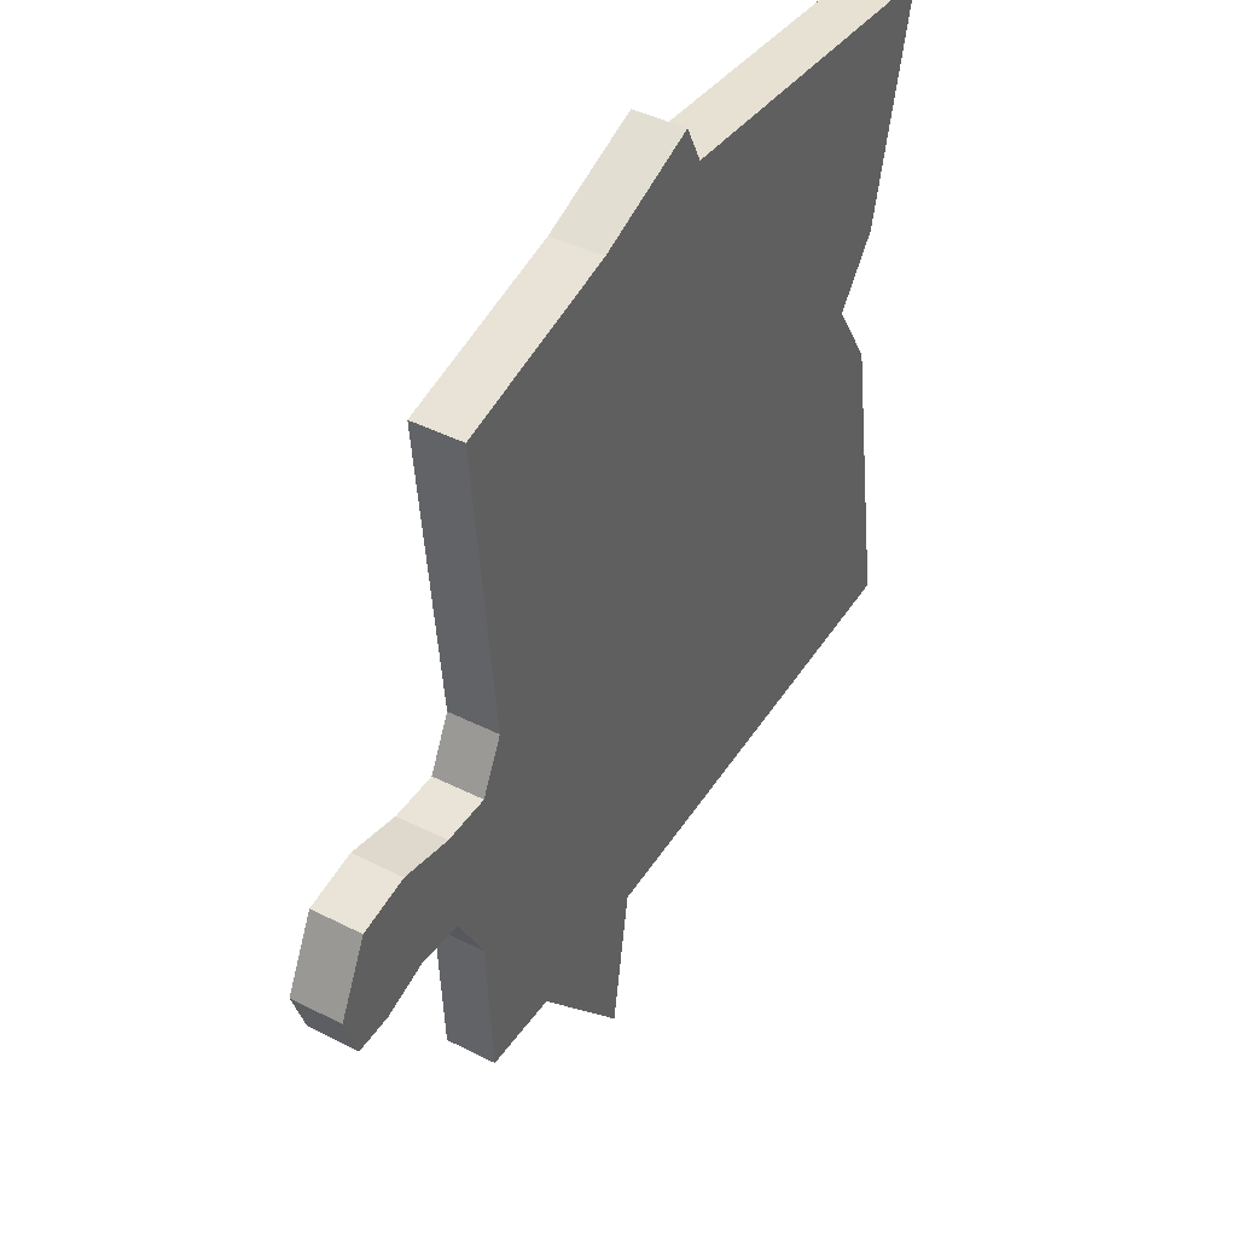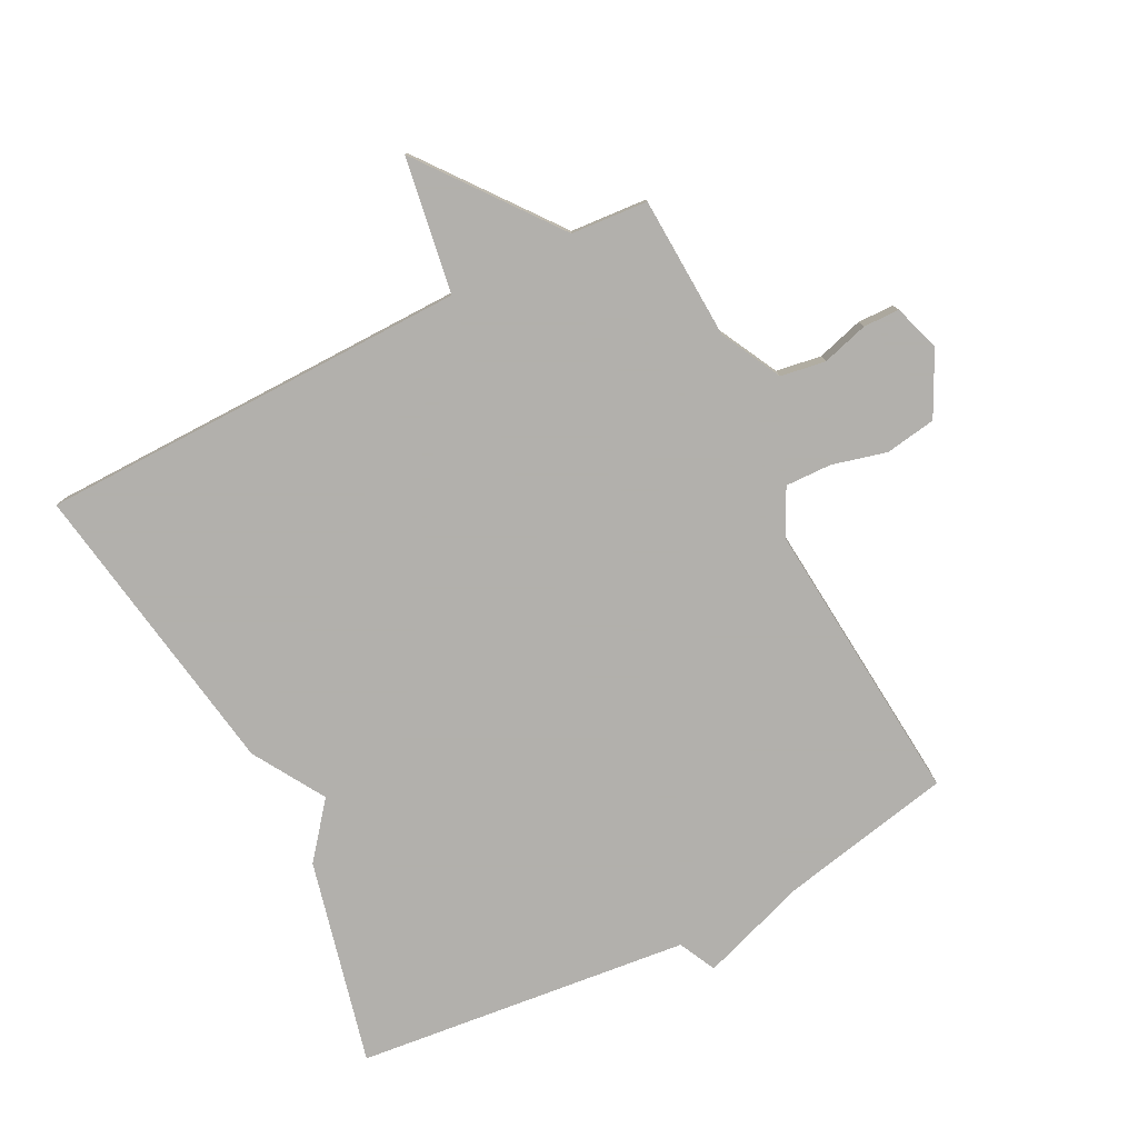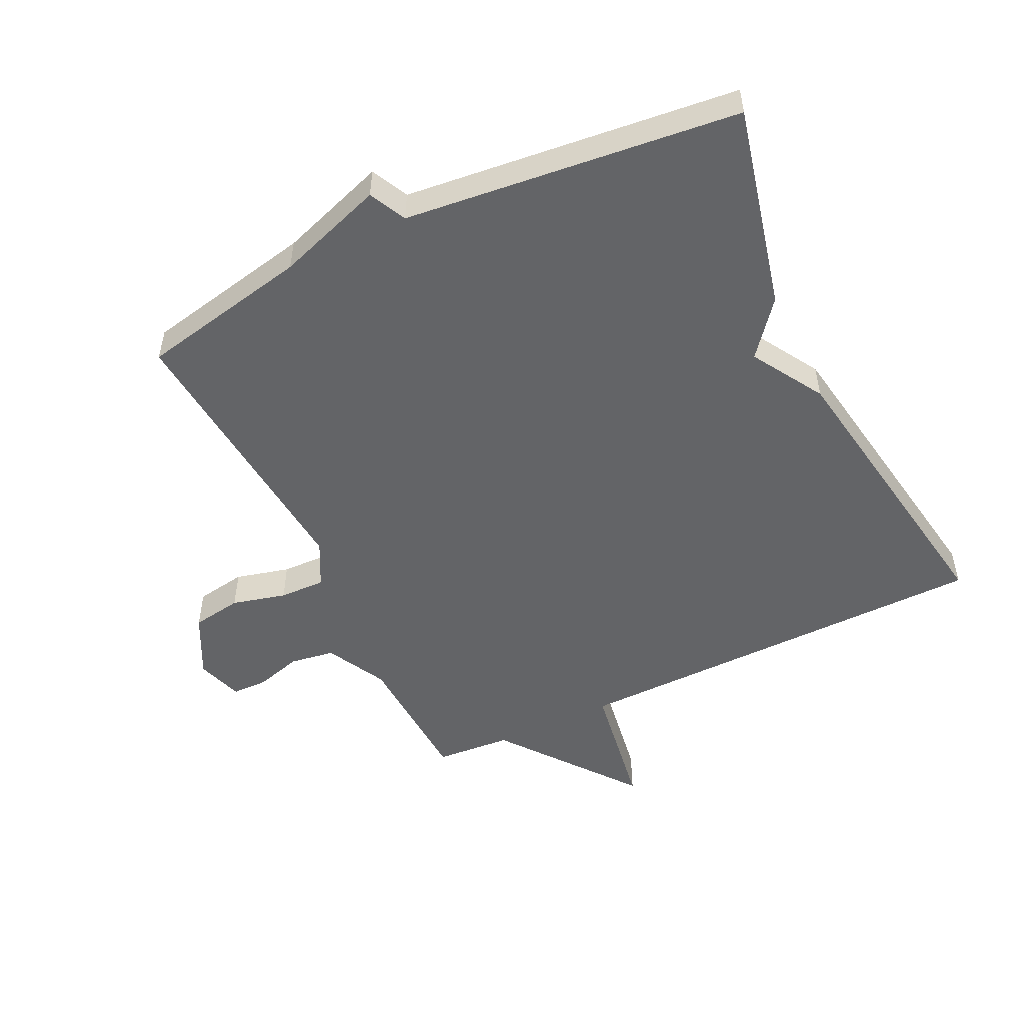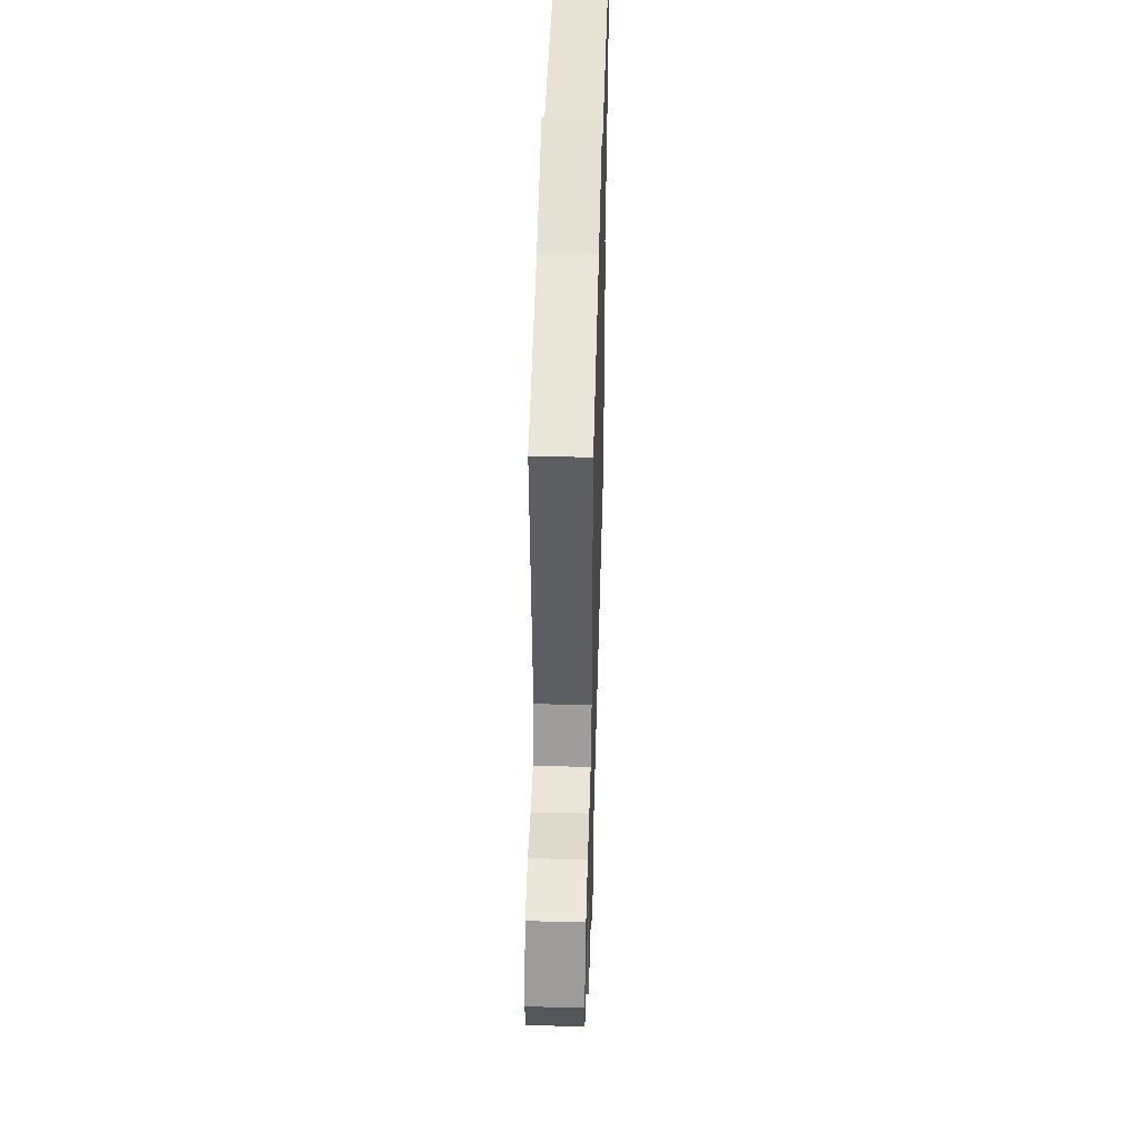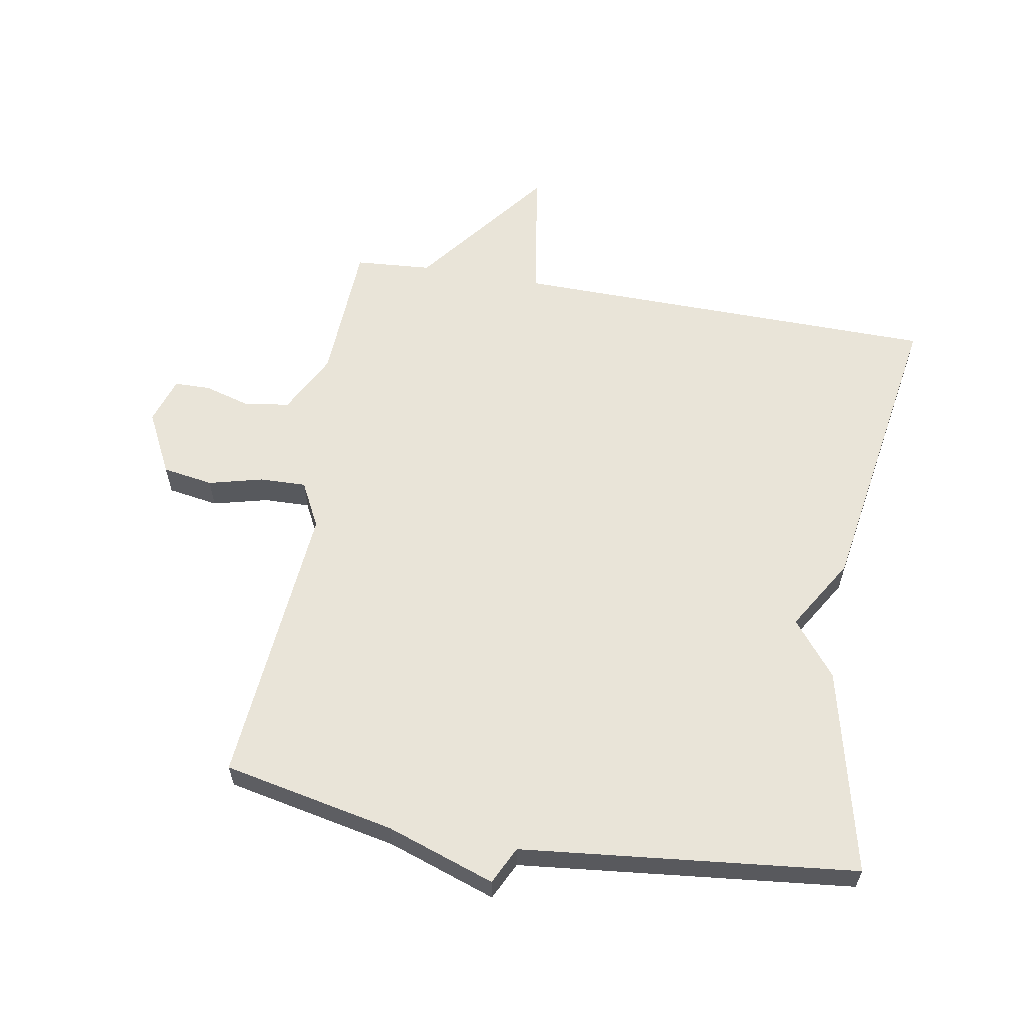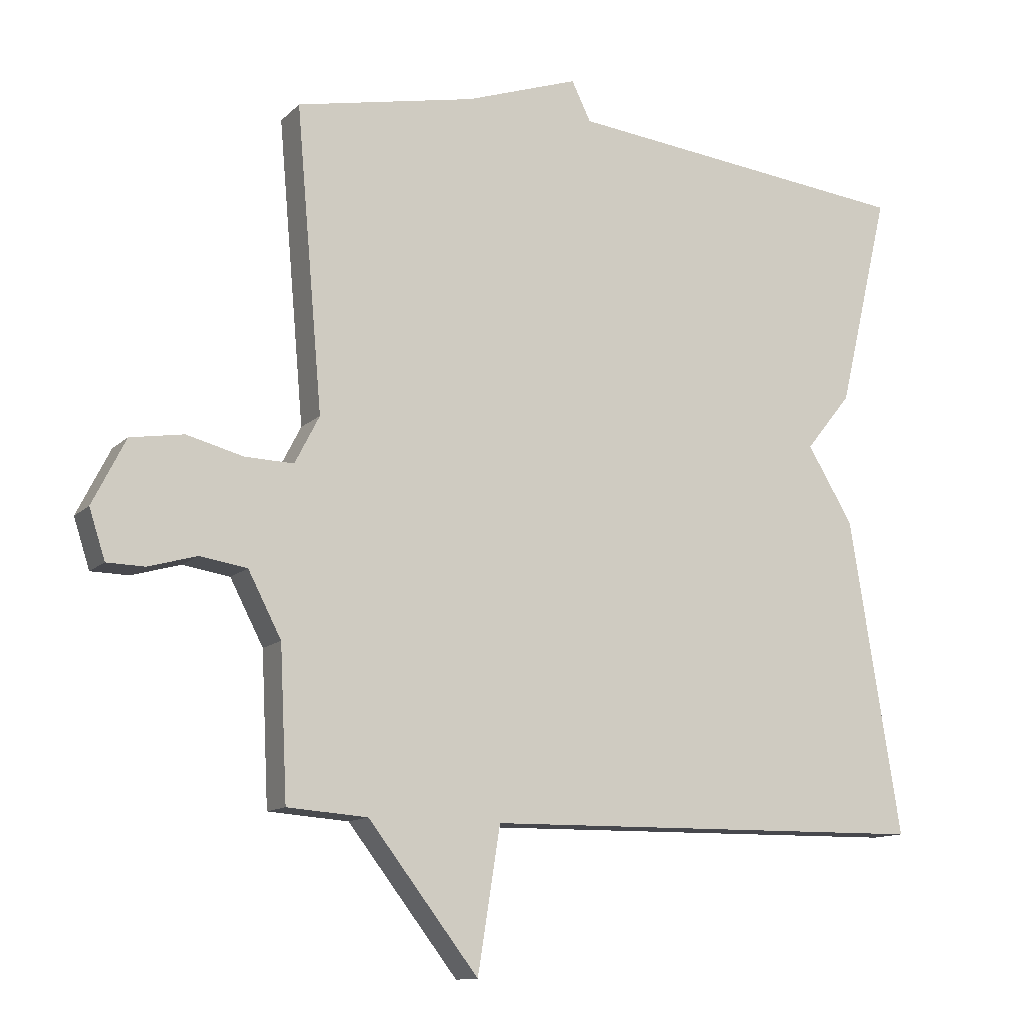
<metadata>
{"format":"obj","ext":"obj","renderer":"f3d","projection":"perspective","resolution":1024,"background":"white","views":[{"elev":43.8,"azim":-59.3,"up":"+Z"},{"elev":-78.6,"azim":-153.0,"up":"+Y"},{"elev":-51.2,"azim":25.7,"up":"+Y"},{"elev":46.6,"azim":-88.4,"up":"+Z"},{"elev":60.2,"azim":9.9,"up":"+Y"},{"elev":-12.1,"azim":-26.5,"up":"+Z"}]}
</metadata>
<code>
v 0.5 0.07 -0.5
v -0.179 0.07 -0.509
v -0.213 0.07 -0.723
v -0.379 0.07 -0.509
v -0.5 0.07 -0.5
v -0.511 0.07 -0.275
v -0.561 0.07 -0.179
v -0.632 0.07 -0.168
v -0.705 0.07 -0.189
v -0.762 0.07 -0.188
v -0.786 0.07 -0.114
v -0.736 0.07 -0.015
v -0.656 0.07 -0.002
v -0.57 0.07 -0.024
v -0.497 0.07 -0.026
v -0.46 0.07 0.046
v -0.5 0.07 0.5
v -0.229 0.07 0.556
v -0.058 0.07 0.615
v -0.029 0.07 0.556
v 0.5 0.07 0.5
v 0.423 0.07 0.176
v 0.354 0.07 0.09
v 0.423 0.07 -0.024
v 0.5 0 -0.5
v -0.179 0 -0.509
v -0.213 0 -0.723
v -0.379 0 -0.509
v -0.5 0 -0.5
v -0.511 0 -0.275
v -0.561 0 -0.179
v -0.632 0 -0.168
v -0.705 0 -0.189
v -0.762 0 -0.188
v -0.786 0 -0.114
v -0.736 0 -0.015
v -0.656 0 -0.002
v -0.57 0 -0.024
v -0.497 0 -0.026
v -0.46 0 0.046
v -0.5 0 0.5
v -0.229 0 0.556
v -0.058 0 0.615
v -0.029 0 0.556
v 0.5 0 0.5
v 0.423 0 0.176
v 0.354 0 0.09
v 0.423 0 -0.024
f 23 24 1 2
f 22 23 2
f 21 22 2
f 20 21 2
f 2 3 4
f 20 2 4
f 19 20 4
f 18 19 4
f 16 17 18 4
f 4 5 6
f 16 4 6
f 15 16 6
f 14 15 6 7
f 12 13 14
f 11 12 14
f 10 11 14
f 9 10 14
f 8 9 14
f 7 8 14
f 26 25 48 47
f 26 47 46
f 26 46 45
f 26 45 44
f 28 27 26
f 28 26 44
f 28 44 43
f 28 43 42
f 28 42 41 40
f 30 29 28
f 30 28 40
f 30 40 39
f 31 30 39 38
f 38 37 36
f 38 36 35
f 38 35 34
f 38 34 33
f 38 33 32
f 38 32 31
f 1 25 26 2
f 2 26 27 3
f 3 27 28 4
f 4 28 29 5
f 5 29 30 6
f 6 30 31 7
f 7 31 32 8
f 8 32 33 9
f 9 33 34 10
f 10 34 35 11
f 11 35 36 12
f 12 36 37 13
f 13 37 38 14
f 14 38 39 15
f 15 39 40 16
f 16 40 41 17
f 17 41 42 18
f 18 42 43 19
f 19 43 44 20
f 20 44 45 21
f 21 45 46 22
f 22 46 47 23
f 23 47 48 24
f 24 48 25 1

</code>
